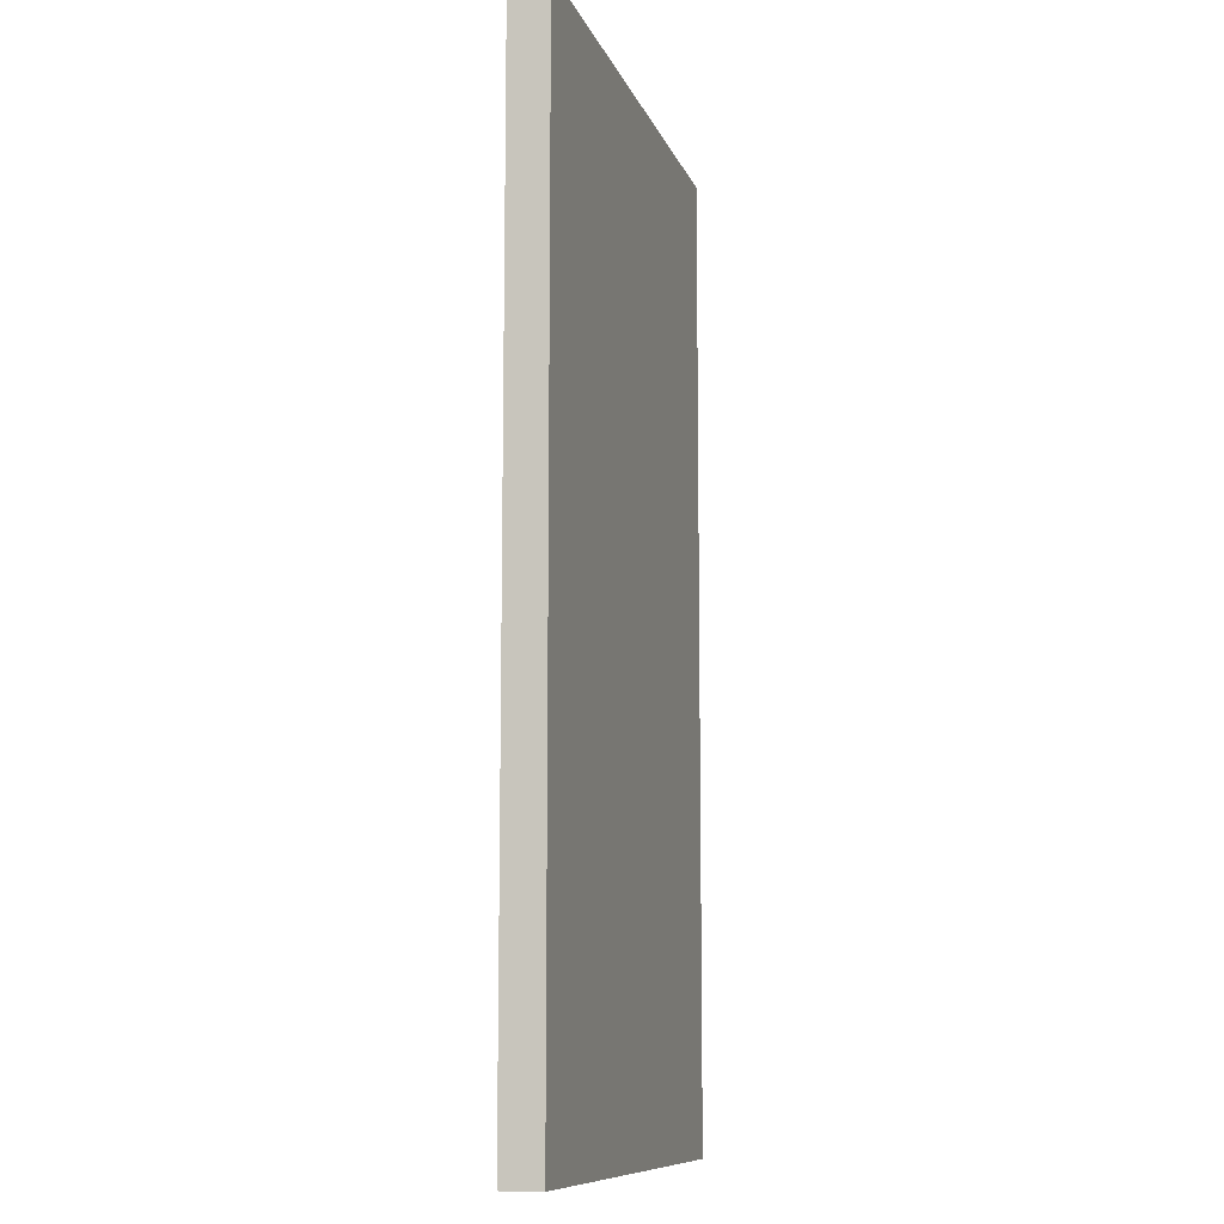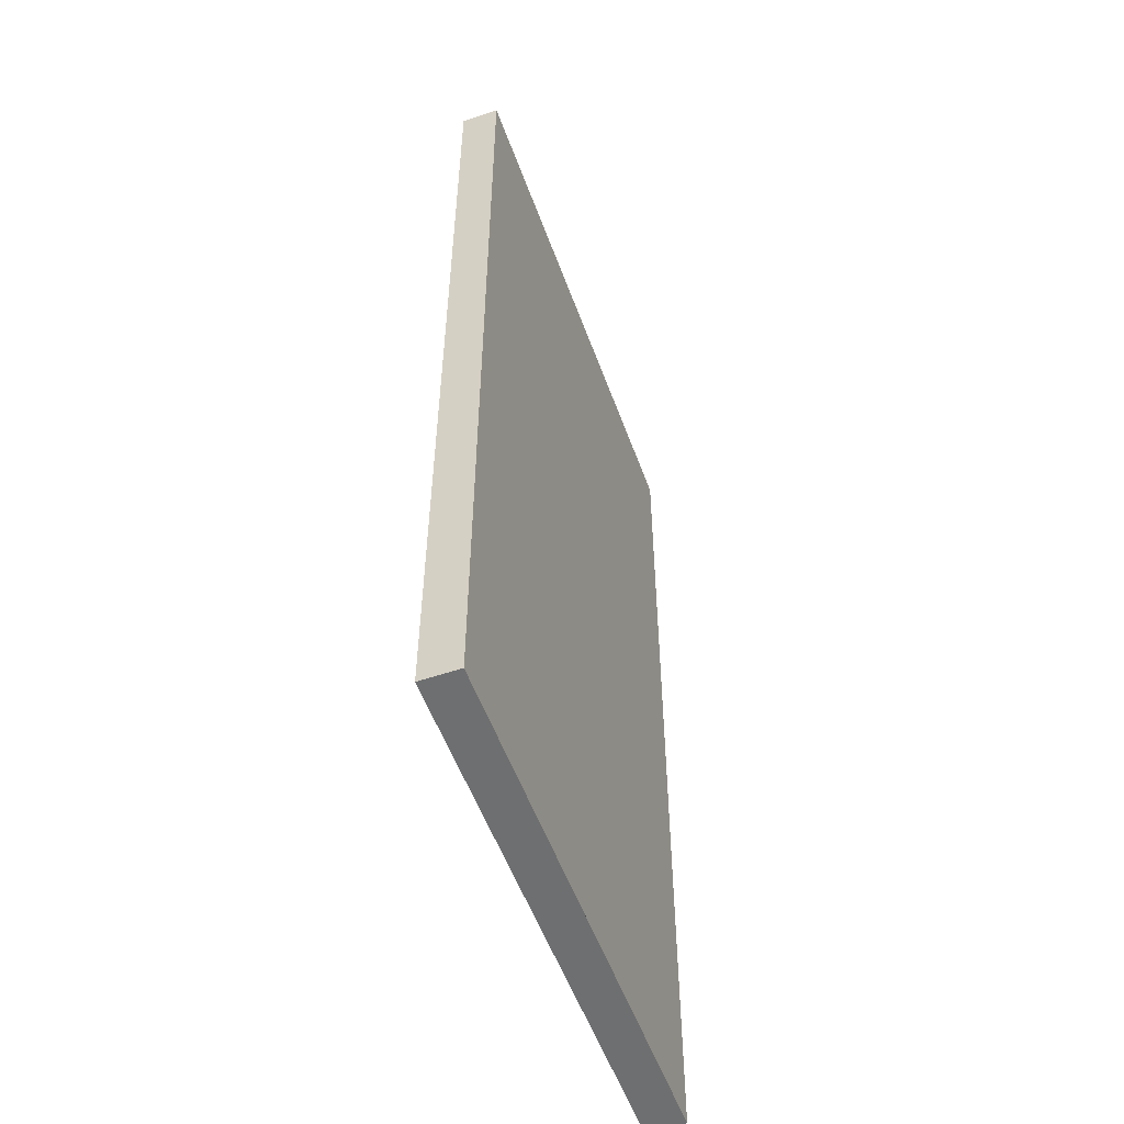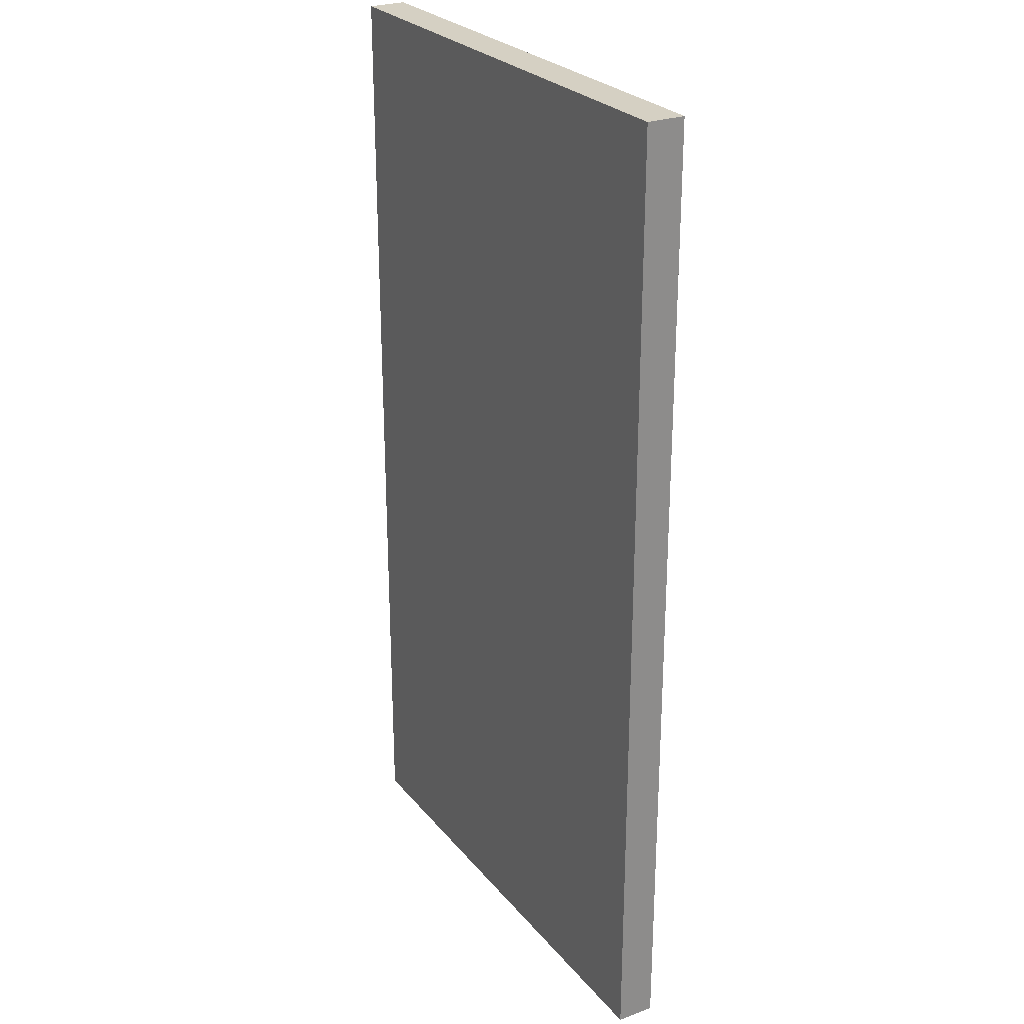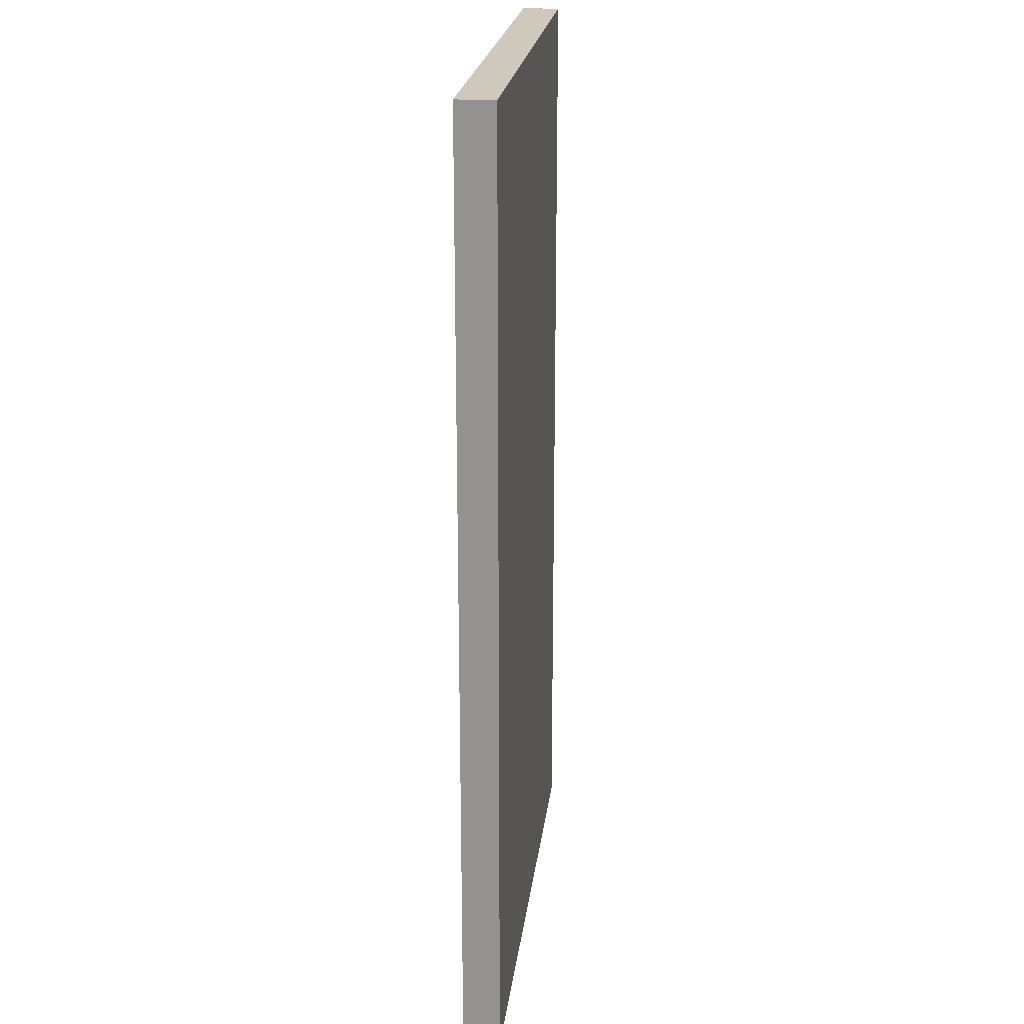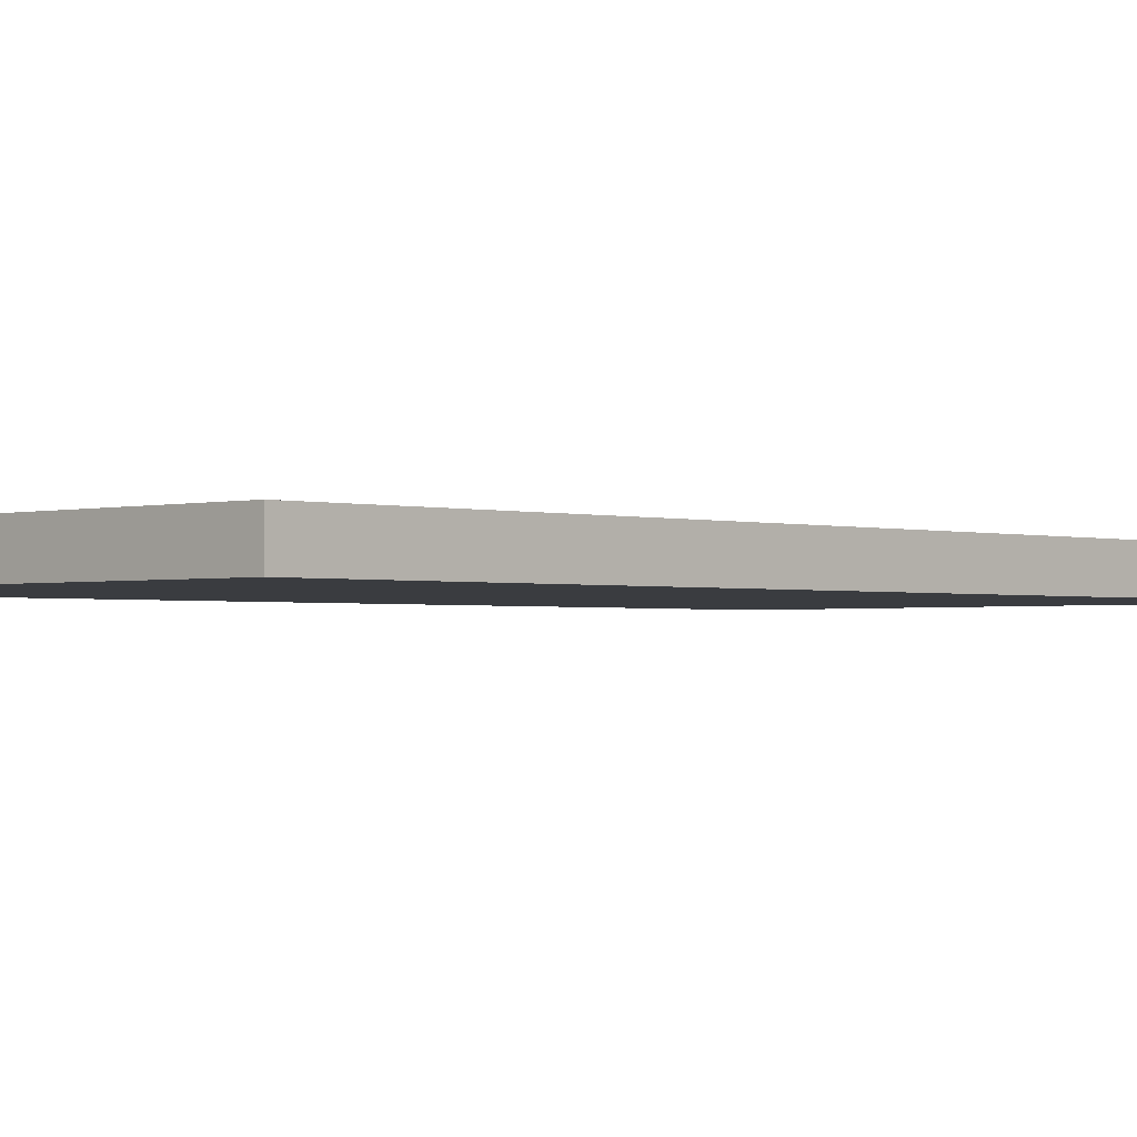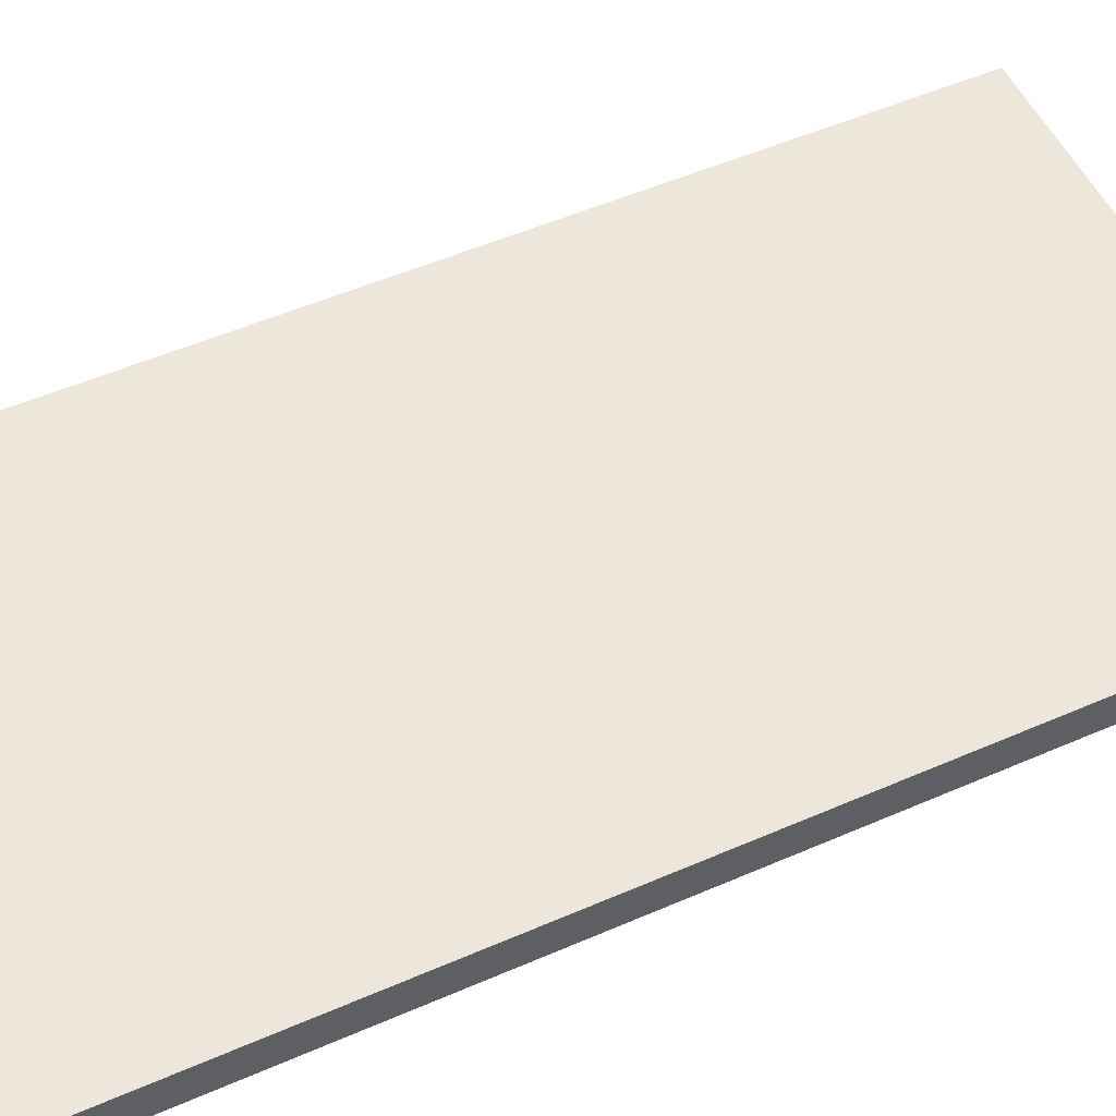
<metadata>
{"format":"obj","ext":"obj","renderer":"f3d","projection":"perspective","resolution":1024,"background":"white","views":[{"elev":-10.1,"azim":-74.9,"up":"+Y"},{"elev":-54.5,"azim":109.8,"up":"+Y"},{"elev":26.3,"azim":59.8,"up":"+Y"},{"elev":22.4,"azim":-83.1,"up":"+Y"},{"elev":-1.6,"azim":44.0,"up":"+Z"},{"elev":52.9,"azim":-115.0,"up":"+Z"}]}
</metadata>
<code>
v -0.2439 -0.5937 0.02633
v 0.23 0.2862 0.02633
v -0.2439 0.2862 0.02633
v 0.23 -0.5937 0.02633
v 0.1398 0.2862 -0.00812
v -0.2439 0.2862 0.009104
v -0.1742 -0.5937 0.02633
v 0.23 -0.4338 0.009104
v 0.23 0.2862 0.009104
v -0.1088 0.2862 -0.00812
v -0.2439 -0.4999 0.009104
v -0.2439 0.2862 -0.00812
v -0.1742 -0.5937 -0.00812
v 0.1467 -0.5937 0.02633
v 0.23 0.2519 0.009104
v 0.23 -0.5937 0.009104
v 0.23 0.2862 -0.00812
v -0.2439 0.2519 0.009104
v -0.2439 -0.5937 0.009104
v -0.2439 0.2856 0.004667
v -0.2439 -0.5937 -0.00812
v 0.1467 -0.5937 0.009104
v 0.23 0.219 0.009104
v 0.23 -0.5937 -0.00812
v 0.23 -0.3757 -0.00812
v 0.23 0.2856 0.01354
v 0.23 0.2525 0.004667
v -0.04084 0.1727 -0.00812
v -0.2439 0.2839 0.000533
v 0.1467 -0.5937 -0.00812
v 0.06204 0.1727 -0.00812
v 0.23 0.2525 0.01354
v 0.23 0.2856 0.004667
v -0.1179 0.05447 -0.00812
v -0.2439 0.2525 0.004667
v -0.2439 0.2812 -0.003017
v 0.098 0.05447 -0.00812
v 0.193 -0.3937 -0.00812
v 0.23 0.2839 0.01767
v 0.23 0.2542 0.000533
v -0.2439 -0.3757 -0.00812
v -0.2439 0.2776 -0.005742
v -0.2439 0.2542 0.000533
v -0.006986 -0.4355 -0.00812
v 0.098 -0.1614 -0.00812
v 0.1546 -0.4086 -0.00812
v 0.23 0.2542 0.01767
v 0.23 0.2839 0.000533
v -0.1179 -0.1614 -0.00812
v -0.2439 0.2735 -0.007454
v -0.2439 0.2569 -0.003017
v -0.04809 -0.4338 -0.00812
v 0.03412 -0.4338 -0.00812
v 0.006995 -0.2319 -0.00812
v 0.1152 -0.4203 -0.00812
v -0.2069 -0.3937 -0.00812
v -0.03894 -0.3454 -0.00812
v 0.23 0.2569 0.02123
v 0.23 0.2569 -0.003017
v -0.02691 -0.2319 -0.00812
v -0.2439 0.2691 -0.008038
v -0.2439 0.2605 -0.005742
v -0.08891 -0.4287 -0.00812
v 0.07494 -0.4287 -0.00812
v 0.01402 -0.2373 -0.00812
v -0.1686 -0.4086 -0.00812
v -0.03894 -0.3294 -0.00812
v 0.02477 -0.3454 -0.00812
v 0.23 0.2812 0.02123
v 0.23 0.2812 -0.003017
v -0.01873 -0.2285 -0.00812
v -0.03393 -0.2373 -0.00812
v -0.2439 0.2646 -0.007454
v -0.1292 -0.4203 -0.00812
v 0.0194 -0.2443 -0.00812
v -0.001181 -0.2285 -0.00812
v -0.00996 -0.2951 -0.00812
v 0.02477 -0.3294 -0.00812
v 0.23 0.2776 0.02395
v 0.23 0.2605 -0.005742
v -0.00996 -0.2273 -0.00812
v -0.03931 -0.2443 -0.00812
v 0.02279 -0.2525 -0.00812
v -0.01873 -0.294 -0.00812
v 0.23 0.2605 0.02395
v 0.23 0.2776 -0.005742
v -0.0427 -0.2525 -0.00812
v 0.02394 -0.2612 -0.00812
v -0.02691 -0.2906 -0.00812
v -0.00996 -0.3294 -0.00812
v -0.001181 -0.294 -0.00812
v 0.23 0.2735 0.02566
v 0.23 0.2646 -0.007454
v -0.04385 -0.2612 -0.00812
v 0.02279 -0.27 -0.00812
v -0.03393 -0.2852 -0.00812
v 0.006995 -0.2906 -0.00812
v 0.23 0.2646 0.02566
v 0.23 0.2735 -0.007454
v -0.0427 -0.27 -0.00812
v 0.0194 -0.2782 -0.00812
v -0.03931 -0.2782 -0.00812
v 0.01402 -0.2852 -0.00812
v 0.23 0.2691 0.02625
v 0.23 0.2691 -0.008038
v 0.02603 0.2679 -0.00812
v 0.03271 0.2652 -0.00812
v 0.01888 0.2689 -0.00812
v -0.2439 0.2525 0.01354
v 0.03844 0.2608 -0.00812
v 0.01172 0.2679 -0.00812
v -0.005079 0.255 -0.00812
v -0.2439 0.2856 0.01354
v 0.0456 0.2483 -0.00812
v 0.04284 0.255 -0.00812
v 0.005046 0.2652 -0.00812
v -0.000687 0.2608 -0.00812
v -0.007846 0.2483 -0.00812
v -0.2439 0.2542 0.01767
v 0.04654 0.2412 -0.00812
v -0.008791 0.2412 -0.00812
v -0.2439 0.2839 0.01767
v 0.01888 0.2135 -0.00812
v 0.0456 0.234 -0.00812
v -0.007846 0.234 -0.00812
v -0.2439 0.2569 0.02123
v 0.01172 0.2145 -0.00812
v 0.02603 0.2145 -0.00812
v 0.04284 0.2274 -0.00812
v -0.005079 0.2274 -0.00812
v -0.2439 0.2812 0.02123
v 0.005046 0.2172 -0.00812
v 0.03271 0.2172 -0.00812
v 0.03844 0.2216 -0.00812
v -0.000687 0.2216 -0.00812
v -0.2439 0.2605 0.02395
v -0.2439 0.2776 0.02395
v -0.2439 0.2646 0.02566
v -0.2439 0.2735 0.02566
v -0.2439 0.2691 0.02625
g mesh1_mesh1-geometry
f 1 2 3
f 2 1 4
f 2 5 3
f 6 1 3
f 4 1 7
f 8 2 4
f 9 5 2
f 3 5 10
f 1 6 11
f 3 12 6
f 1 13 7
f 4 7 14
f 2 8 15
f 16 8 4
f 5 9 17
f 9 2 15
f 3 10 12
f 11 6 18
f 11 19 1
f 12 20 6
f 13 1 21
f 22 7 13
f 7 22 14
f 14 16 4
f 15 8 23
f 8 16 24
f 25 5 17
f 9 26 15
f 27 9 15
f 28 12 10
f 20 18 6
f 19 11 18
f 21 1 19
f 20 12 29
f 21 30 13
f 13 30 22
f 16 14 22
f 8 24 23
f 22 24 16
f 23 24 17
f 5 25 31
f 17 24 25
f 15 26 32
f 33 9 27
f 12 28 34
f 18 20 35
f 19 18 21
f 29 12 36
f 35 20 29
f 21 24 30
f 24 22 30
f 31 25 37
f 24 38 25
f 26 39 32
f 40 33 27
f 34 28 37
f 12 34 41
f 21 18 35
f 36 12 42
f 43 29 36
f 35 29 43
f 21 44 24
f 37 25 45
f 31 37 28
f 38 24 46
f 41 25 38
f 32 39 47
f 48 33 40
f 41 34 49
f 21 12 41
f 21 35 43
f 42 12 50
f 51 36 42
f 43 36 51
f 21 52 44
f 53 24 44
f 45 25 54
f 46 24 55
f 56 38 46
f 41 57 25
f 41 38 56
f 47 39 58
f 59 48 40
f 41 49 60
f 21 61 12
f 56 21 41
f 21 43 51
f 50 12 61
f 62 42 50
f 51 42 62
f 21 63 52
f 52 53 44
f 64 24 53
f 54 25 65
f 45 54 49
f 55 24 64
f 66 46 55
f 56 46 66
f 41 67 57
f 68 25 57
f 39 69 58
f 70 48 59
f 60 49 71
f 41 60 72
f 21 73 61
f 21 56 66
f 21 51 62
f 73 50 61
f 62 50 73
f 21 74 63
f 63 53 52
f 63 64 53
f 65 25 75
f 49 54 76
f 74 55 64
f 66 55 74
f 41 77 67
f 78 25 68
f 69 79 58
f 80 70 59
f 71 49 81
f 41 72 82
f 21 62 73
f 21 66 74
f 74 64 63
f 75 25 83
f 49 76 81
f 41 84 77
f 67 77 78
f 77 25 78
f 58 79 85
f 86 70 80
f 41 82 87
f 83 25 88
f 41 89 84
f 67 78 90
f 91 25 77
f 79 92 85
f 93 86 80
f 41 87 94
f 88 25 95
f 41 96 89
f 97 25 91
f 85 92 98
f 99 86 93
f 41 94 100
f 95 25 101
f 41 102 96
f 103 25 97
f 104 98 92
f 105 99 93
f 41 100 102
f 101 25 103
g mesh1_mesh1-geometry
f 3 2 1
f 4 1 2
f 3 5 2
f 3 1 6
f 7 1 4
f 4 2 8
f 2 5 9
f 10 5 3
f 11 6 1
f 6 12 3
f 7 13 1
f 14 7 4
f 15 8 2
f 4 8 16
f 17 9 5
f 15 2 9
f 10 106 5
f 12 10 3
f 18 6 11
f 1 19 11
f 6 20 12
f 21 1 13
f 13 7 22
f 14 22 7
f 4 16 14
f 23 8 15
f 24 16 8
f 9 23 17
f 17 23 9
f 17 5 25
f 23 9 15
f 15 9 23
f 15 26 9
f 15 9 27
f 107 5 106
f 108 106 10
f 10 12 28
f 6 18 20
f 6 109 18
f 6 18 20
f 18 109 6
f 20 18 6
f 18 11 19
f 19 1 21
f 29 12 20
f 13 30 21
f 22 30 13
f 22 14 16
f 23 24 8
f 16 24 22
f 17 24 23
f 31 25 5
f 25 24 17
f 32 26 15
f 27 9 33
f 110 5 107
f 107 106 111
f 108 111 106
f 108 10 111
f 34 28 12
f 28 112 10
f 35 20 18
f 20 18 35
f 35 18 20
f 113 109 6
f 6 109 113
f 21 18 19
f 36 12 29
f 29 20 35
f 20 35 29
f 29 35 20
f 30 24 21
f 30 22 24
f 37 25 31
f 31 5 114
f 25 38 24
f 32 39 26
f 27 33 40
f 115 5 110
f 110 107 116
f 116 107 111
f 111 10 116
f 37 28 34
f 41 34 12
f 117 10 112
f 118 112 28
f 35 18 21
f 113 119 109
f 109 119 113
f 42 12 36
f 36 29 43
f 29 43 36
f 36 43 29
f 43 29 35
f 29 35 43
f 43 35 29
f 24 44 21
f 45 25 37
f 28 37 31
f 114 5 115
f 120 31 114
f 46 24 38
f 38 25 41
f 47 39 32
f 40 33 48
f 115 110 117
f 117 110 116
f 116 10 117
f 37 34 45
f 49 34 41
f 41 12 21
f 112 115 117
f 118 114 112
f 121 118 28
f 43 35 21
f 122 119 113
f 113 119 122
f 50 12 42
f 42 36 51
f 36 62 42
f 42 62 36
f 51 36 43
f 36 43 51
f 51 43 36
f 44 52 21
f 44 24 53
f 54 25 45
f 31 123 28
f 114 115 112
f 124 31 120
f 120 114 118
f 55 24 46
f 46 38 56
f 25 57 41
f 56 38 41
f 58 39 47
f 40 48 59
f 49 45 34
f 60 49 41
f 12 61 21
f 41 21 56
f 121 120 118
f 125 121 28
f 51 43 21
f 122 126 119
f 119 126 122
f 61 12 50
f 50 42 62
f 42 62 50
f 50 62 42
f 36 51 62
f 62 51 36
f 62 42 51
f 52 63 21
f 44 53 52
f 53 24 64
f 65 25 54
f 49 54 45
f 123 127 28
f 123 31 128
f 129 31 124
f 124 120 121
f 64 24 55
f 55 46 66
f 66 46 56
f 57 67 41
f 57 25 68
f 58 69 39
f 59 48 70
f 71 49 60
f 72 60 41
f 61 73 21
f 66 56 21
f 125 124 121
f 130 125 28
f 62 51 21
f 131 126 122
f 122 126 131
f 61 50 73
f 50 73 61
f 61 73 50
f 73 50 62
f 50 62 73
f 73 62 50
f 63 74 21
f 52 53 63
f 53 64 63
f 75 25 65
f 65 54 60
f 76 54 49
f 127 132 28
f 123 128 127
f 128 31 133
f 134 31 129
f 129 124 125
f 64 55 74
f 74 55 66
f 67 77 41
f 57 68 67
f 68 25 78
f 58 79 69
f 59 70 80
f 81 49 71
f 60 54 71
f 72 65 60
f 82 72 41
f 73 62 21
f 74 66 21
f 130 129 125
f 135 130 28
f 131 136 126
f 126 136 131
f 63 64 74
f 83 25 75
f 75 65 72
f 54 76 71
f 81 76 49
f 132 135 28
f 127 128 132
f 133 31 134
f 128 133 132
f 134 129 130
f 77 84 41
f 78 77 67
f 67 68 90
f 78 25 77
f 78 90 68
f 85 79 58
f 80 70 86
f 81 71 76
f 82 75 72
f 87 82 41
f 135 134 130
f 137 136 131
f 131 136 137
f 88 25 83
f 83 75 82
f 132 133 135
f 133 134 135
f 84 89 41
f 77 91 84
f 90 78 67
f 77 25 91
f 85 92 79
f 80 86 93
f 87 83 82
f 94 87 41
f 137 138 136
f 136 138 137
f 95 25 88
f 88 83 87
f 89 96 41
f 84 91 89
f 91 25 97
f 98 92 85
f 93 86 99
f 94 88 87
f 100 94 41
f 139 138 137
f 137 138 139
f 101 25 95
f 95 88 94
f 96 102 41
f 89 97 96
f 91 97 89
f 97 25 103
f 92 98 104
f 93 99 105
f 100 95 94
f 102 100 41
f 138 139 140
f 140 139 138
f 103 25 101
f 101 95 100
f 96 103 102
f 97 103 96
f 102 101 100
f 103 101 102
g mesh1_mesh1-geometry
f 5 106 10
f 106 5 107
f 10 106 108
f 107 5 110
f 111 106 107
f 106 111 108
f 111 10 108
f 10 112 28
f 114 5 31
f 110 5 115
f 116 107 110
f 111 107 116
f 116 10 111
f 112 10 117
f 28 112 118
f 115 5 114
f 114 31 120
f 117 110 115
f 116 110 117
f 117 10 116
f 45 34 37
f 117 115 112
f 112 114 118
f 28 118 121
f 28 123 31
f 112 115 114
f 120 31 124
f 118 114 120
f 34 45 49
f 118 120 121
f 28 121 125
f 28 127 123
f 128 31 123
f 124 31 129
f 121 120 124
f 121 124 125
f 28 125 130
f 28 132 127
f 127 128 123
f 133 31 128
f 129 31 134
f 125 124 129
f 125 129 130
f 28 130 135
f 28 135 132
f 132 128 127
f 134 31 133
f 132 133 128
f 130 129 134
f 130 134 135
f 135 133 132
f 135 134 133
g mesh1_mesh1-geometry
f 60 54 65
f 67 68 57
f 71 54 60
f 60 65 72
f 72 65 75
f 71 76 54
f 90 68 67
f 68 90 78
f 76 71 81
f 72 75 82
f 82 75 83
f 84 91 77
f 82 83 87
f 87 83 88
f 89 91 84
f 87 88 94
f 94 88 95
f 96 97 89
f 89 97 91
f 94 95 100
f 100 95 101
f 102 103 96
f 96 103 97
f 100 101 102
f 102 101 103
g mesh2_mesh2-geometry
l 22 19

</code>
